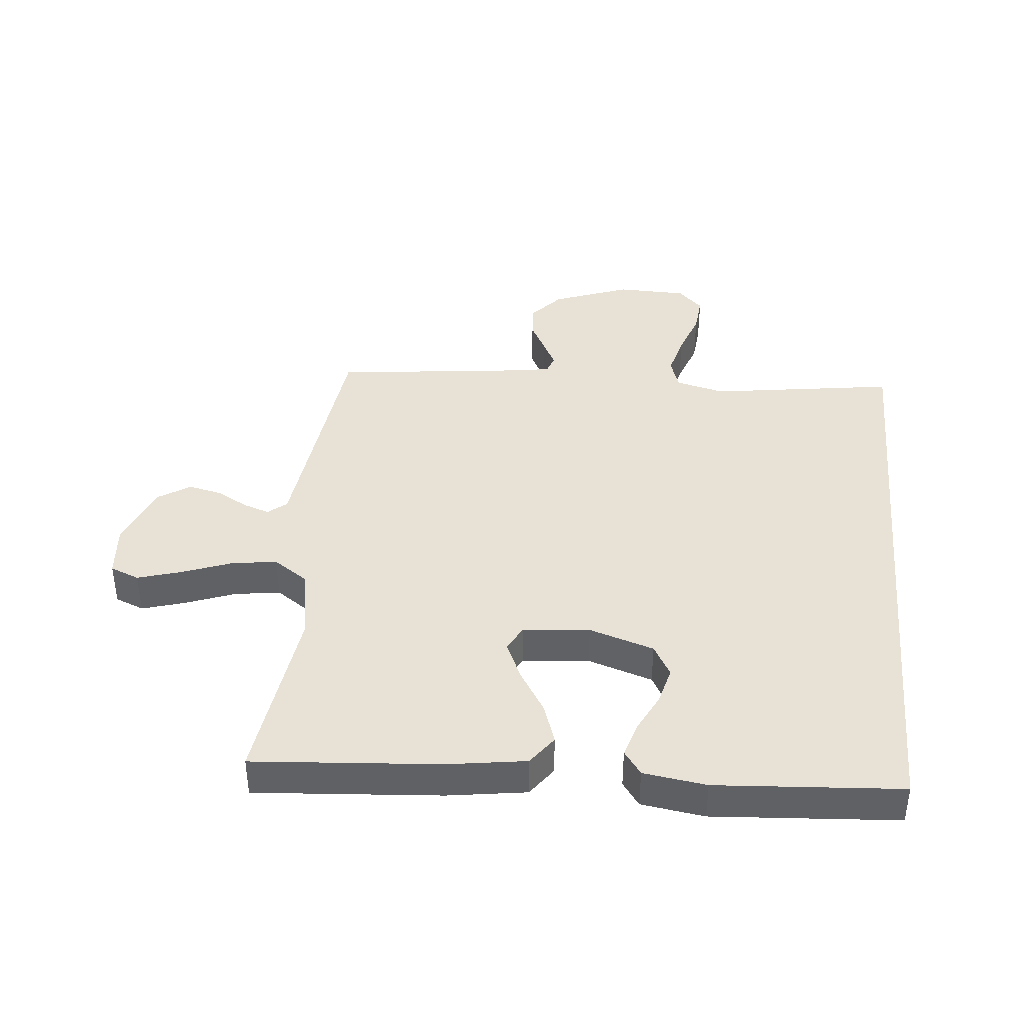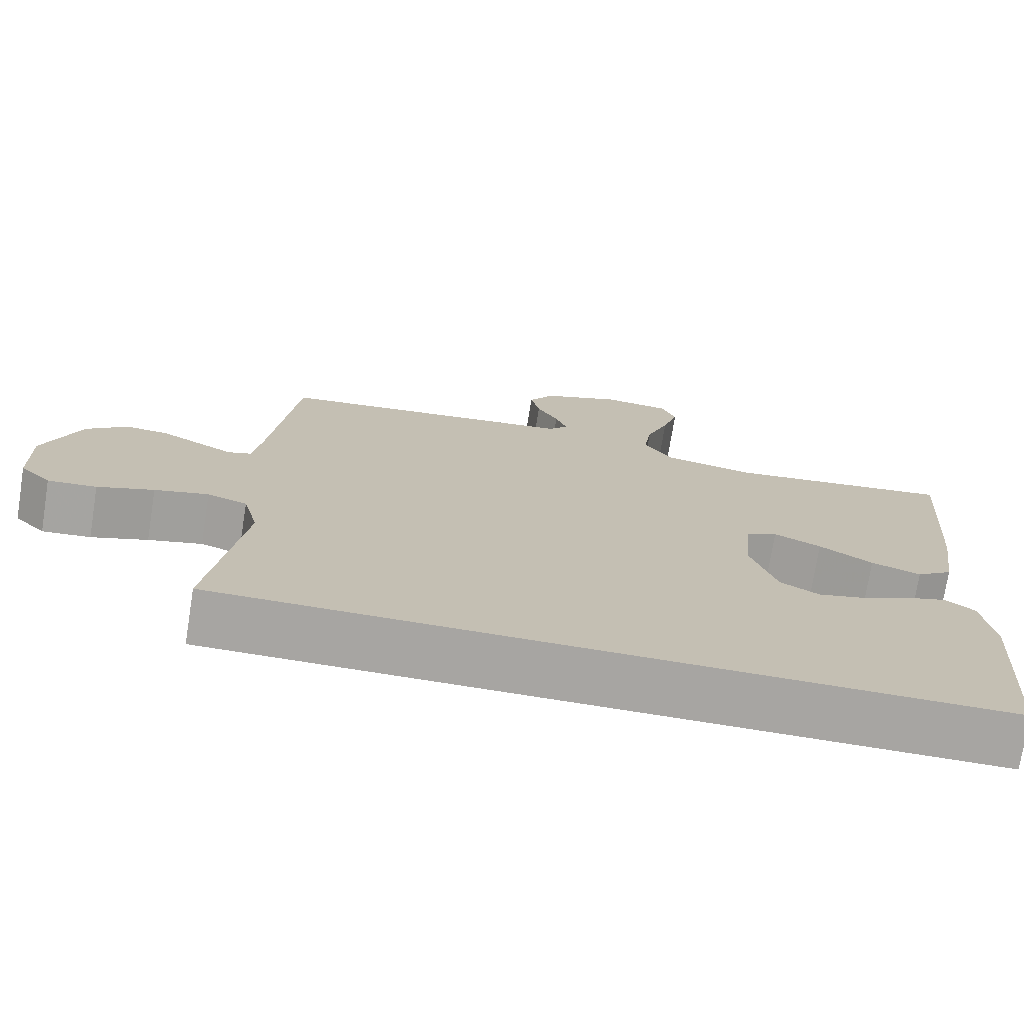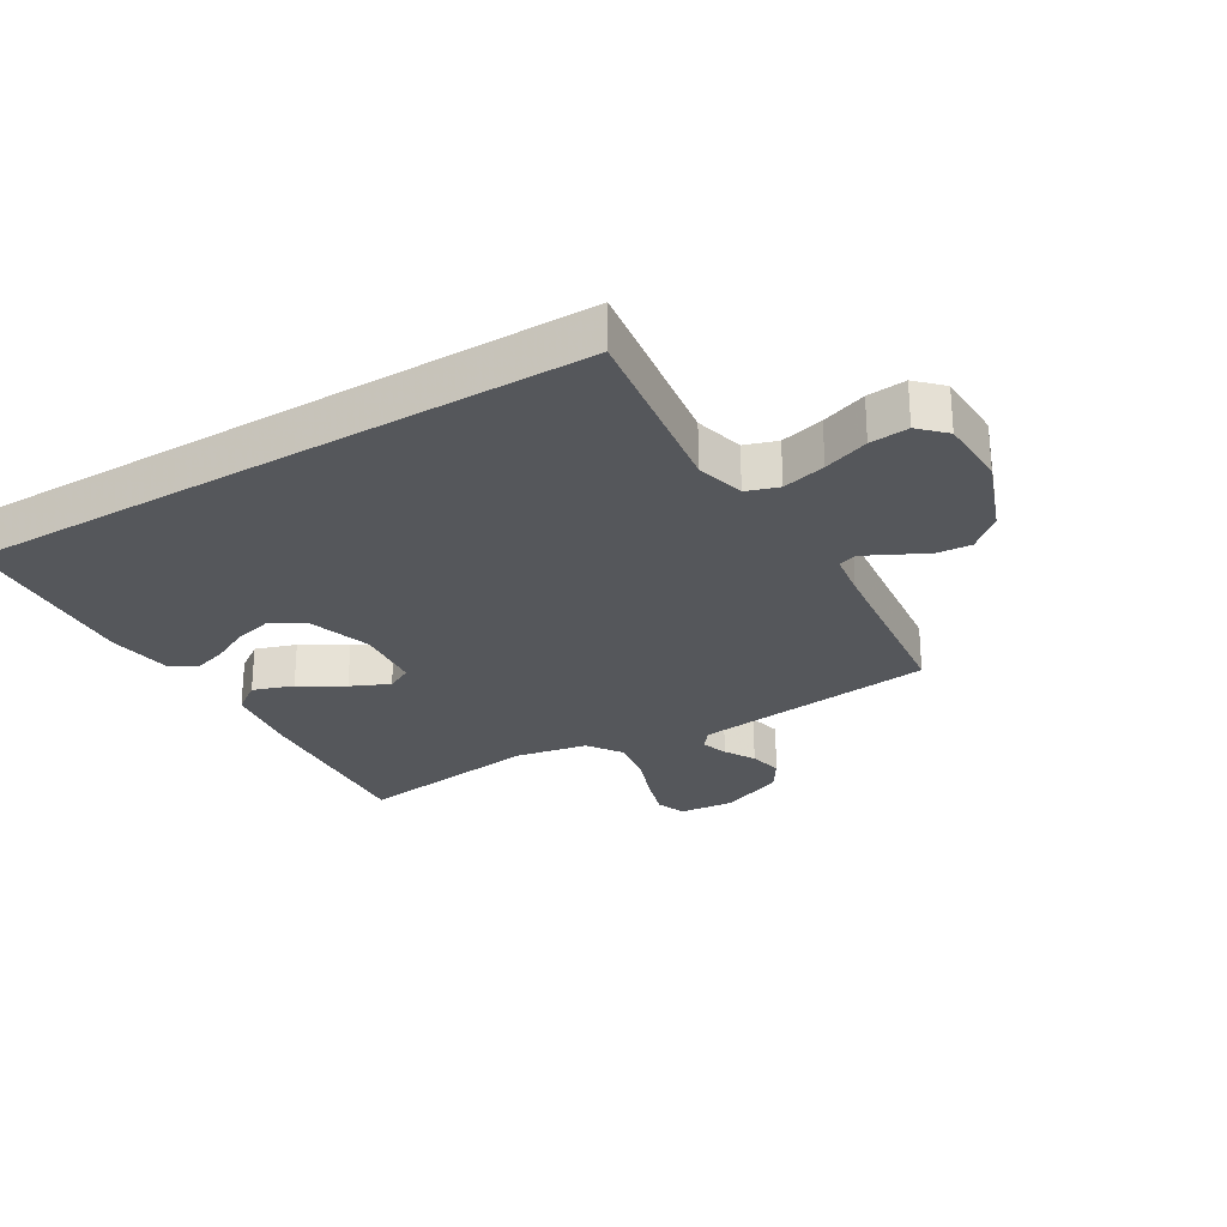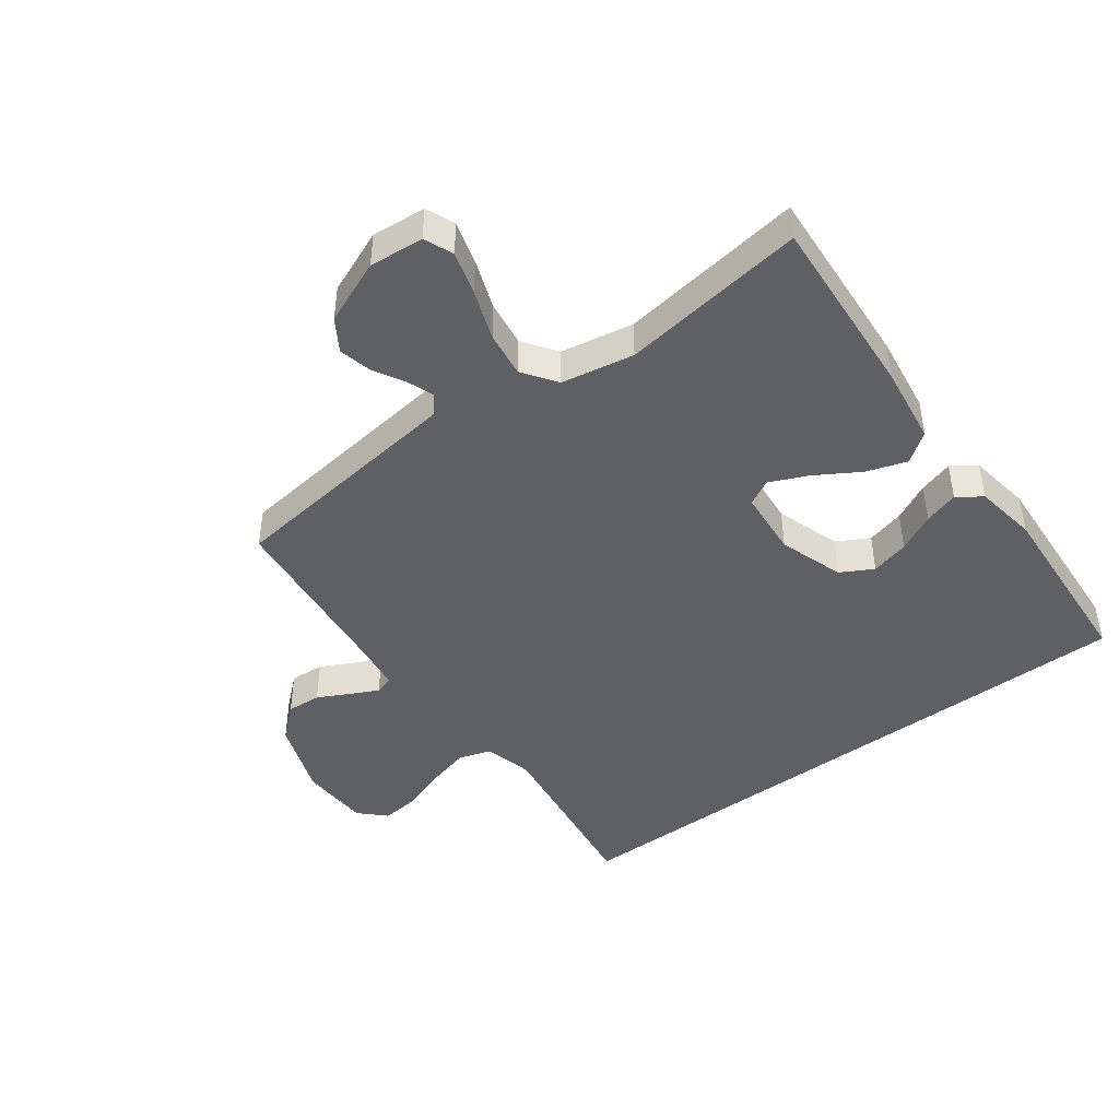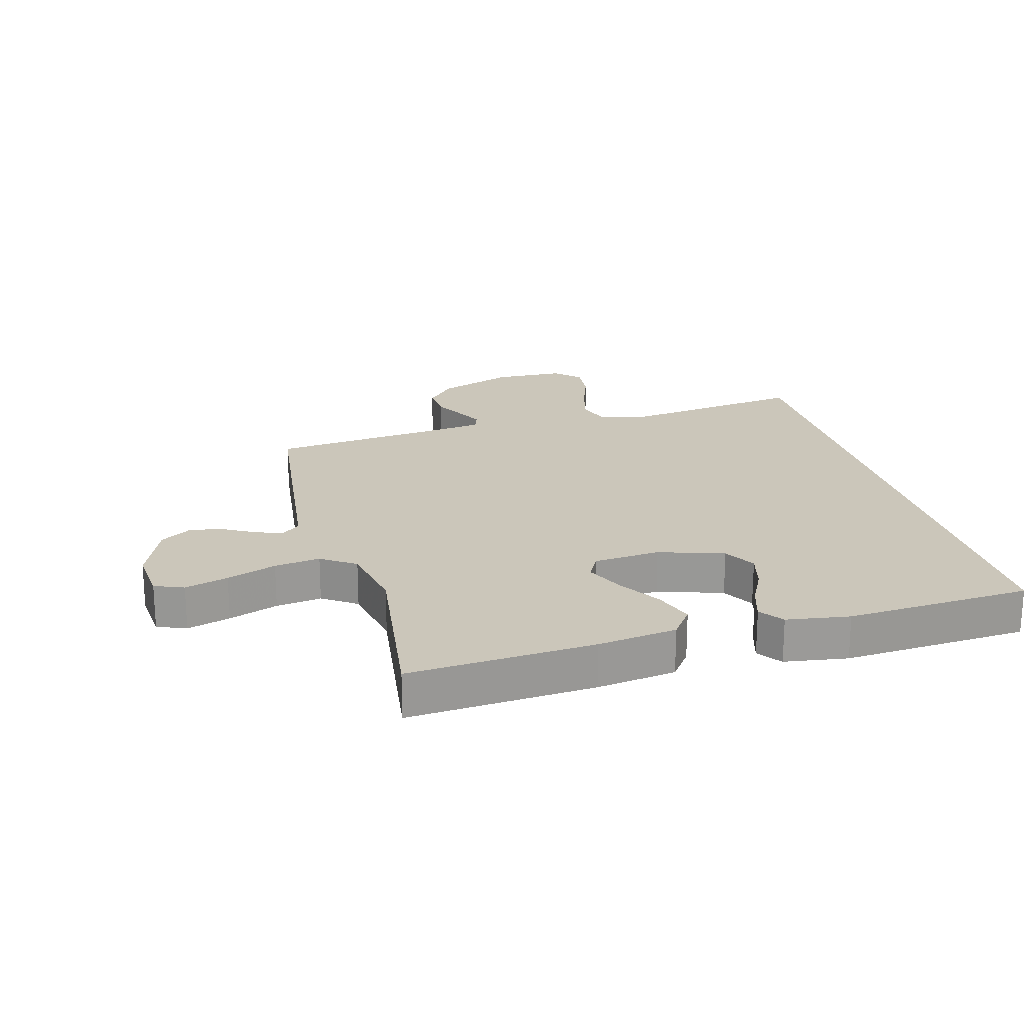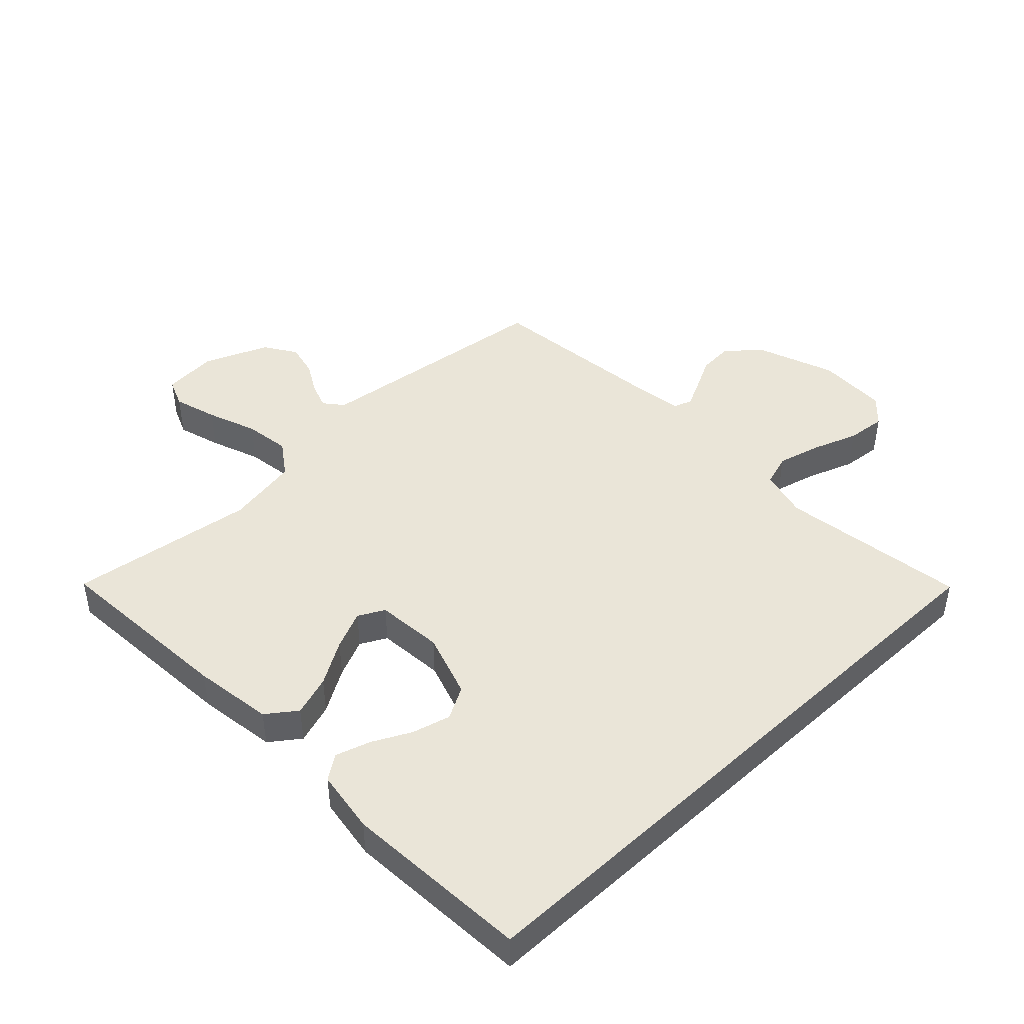
<metadata>
{"format":"obj","ext":"obj","renderer":"f3d","projection":"perspective","resolution":1024,"background":"white","views":[{"elev":40.1,"azim":95.5,"up":"+Y"},{"elev":-73.9,"azim":-9.1,"up":"+Z"},{"elev":-26.6,"azim":-149.0,"up":"+Y"},{"elev":-44.4,"azim":37.0,"up":"+Y"},{"elev":21.1,"azim":74.9,"up":"+Y"},{"elev":44.7,"azim":136.7,"up":"+Y"}]}
</metadata>
<code>
v 0.46 0.07 -0.5
v -0.551 0.07 -0.5
v -0.507 0.07 -0.2
v -0.527 0.07 -0.121
v -0.579 0.07 -0.104
v -0.649 0.07 -0.122
v -0.722 0.07 -0.148
v -0.785 0.07 -0.154
v -0.825 0.07 -0.114
v -0.828 0.07 0
v -0.781 0.07 0.125
v -0.728 0.07 0.171
v -0.672 0.07 0.167
v -0.62 0.07 0.14
v -0.576 0.07 0.118
v -0.546 0.07 0.128
v -0.535 0.07 0.2
v -0.5 0.07 0.5
v -0.2 0.07 0.535
v -0.107 0.07 0.546
v -0.082 0.07 0.576
v -0.097 0.07 0.619
v -0.125 0.07 0.669
v -0.137 0.07 0.723
v -0.104 0.07 0.774
v 0 0.07 0.816
v 0.088 0.07 0.808
v 0.107 0.07 0.761
v 0.086 0.07 0.691
v 0.056 0.07 0.611
v 0.045 0.07 0.537
v 0.083 0.07 0.482
v 0.2 0.07 0.46
v 0.5 0.07 0.5
v 0.477 0.07 0.2
v 0.458 0.07 0.072
v 0.41 0.07 0.037
v 0.345 0.07 0.059
v 0.275 0.07 0.102
v 0.213 0.07 0.13
v 0.171 0.07 0.108
v 0.161 0.07 0
v 0.195 0.07 -0.105
v 0.247 0.07 -0.134
v 0.309 0.07 -0.118
v 0.371 0.07 -0.087
v 0.427 0.07 -0.07
v 0.466 0.07 -0.098
v 0.481 0.07 -0.2
v 0.46 0 -0.5
v -0.551 0 -0.5
v -0.507 0 -0.2
v -0.527 0 -0.121
v -0.579 0 -0.104
v -0.649 0 -0.122
v -0.722 0 -0.148
v -0.785 0 -0.154
v -0.825 0 -0.114
v -0.828 0 0
v -0.781 0 0.125
v -0.728 0 0.171
v -0.672 0 0.167
v -0.62 0 0.14
v -0.576 0 0.118
v -0.546 0 0.128
v -0.535 0 0.2
v -0.5 0 0.5
v -0.2 0 0.535
v -0.107 0 0.546
v -0.082 0 0.576
v -0.097 0 0.619
v -0.125 0 0.669
v -0.137 0 0.723
v -0.104 0 0.774
v 0 0 0.816
v 0.088 0 0.808
v 0.107 0 0.761
v 0.086 0 0.691
v 0.056 0 0.611
v 0.045 0 0.537
v 0.083 0 0.482
v 0.2 0 0.46
v 0.5 0 0.5
v 0.477 0 0.2
v 0.458 0 0.072
v 0.41 0 0.037
v 0.345 0 0.059
v 0.275 0 0.102
v 0.213 0 0.13
v 0.171 0 0.108
v 0.161 0 0
v 0.195 0 -0.105
v 0.247 0 -0.134
v 0.309 0 -0.118
v 0.371 0 -0.087
v 0.427 0 -0.07
v 0.466 0 -0.098
v 0.481 0 -0.2
f 48 49 1
f 47 48 1
f 46 47 1
f 45 46 1
f 44 45 1 2
f 43 44 2 3
f 42 43 3 4
f 41 42 4 5
f 40 41 5 6
f 37 38 39
f 36 37 39
f 35 36 39
f 34 35 39
f 33 34 39
f 32 33 39 40
f 31 32 40 6
f 28 29 30
f 27 28 30
f 26 27 30
f 25 26 30
f 24 25 30
f 23 24 30
f 22 23 30
f 21 22 30 31
f 20 21 31 6
f 17 18 19
f 16 17 19 20
f 12 13 14
f 11 12 14
f 10 11 14
f 9 10 14
f 8 9 14
f 7 8 14
f 6 7 14
f 6 14 15
f 16 20 6
f 6 15 16
f 50 98 97
f 50 97 96
f 50 96 95
f 50 95 94
f 51 50 94 93
f 52 51 93 92
f 53 52 92 91
f 54 53 91 90
f 55 54 90 89
f 88 87 86
f 88 86 85
f 88 85 84
f 88 84 83
f 88 83 82
f 89 88 82 81
f 55 89 81 80
f 79 78 77
f 79 77 76
f 79 76 75
f 79 75 74
f 79 74 73
f 79 73 72
f 79 72 71
f 80 79 71 70
f 55 80 70 69
f 68 67 66
f 69 68 66 65
f 63 62 61
f 63 61 60
f 63 60 59
f 63 59 58
f 63 58 57
f 63 57 56
f 63 56 55
f 64 63 55
f 55 69 65
f 65 64 55
f 1 50 51 2
f 2 51 52 3
f 3 52 53 4
f 4 53 54 5
f 5 54 55 6
f 6 55 56 7
f 7 56 57 8
f 8 57 58 9
f 9 58 59 10
f 10 59 60 11
f 11 60 61 12
f 12 61 62 13
f 13 62 63 14
f 14 63 64 15
f 15 64 65 16
f 16 65 66 17
f 17 66 67 18
f 18 67 68 19
f 19 68 69 20
f 20 69 70 21
f 21 70 71 22
f 22 71 72 23
f 23 72 73 24
f 24 73 74 25
f 25 74 75 26
f 26 75 76 27
f 27 76 77 28
f 28 77 78 29
f 29 78 79 30
f 30 79 80 31
f 31 80 81 32
f 32 81 82 33
f 33 82 83 34
f 34 83 84 35
f 35 84 85 36
f 36 85 86 37
f 37 86 87 38
f 38 87 88 39
f 39 88 89 40
f 40 89 90 41
f 41 90 91 42
f 42 91 92 43
f 43 92 93 44
f 44 93 94 45
f 45 94 95 46
f 46 95 96 47
f 47 96 97 48
f 48 97 98 49
f 49 98 50 1

</code>
